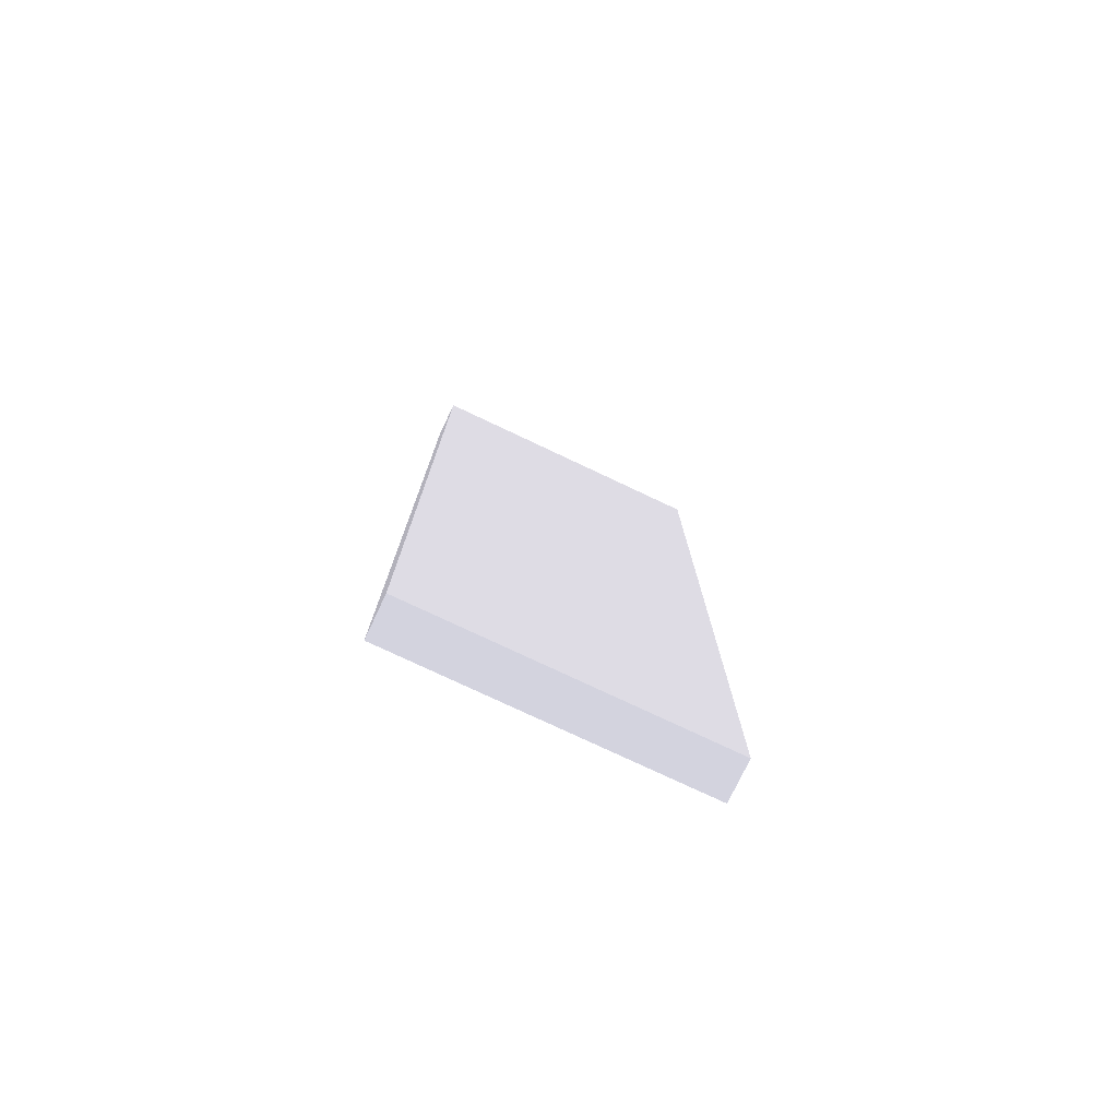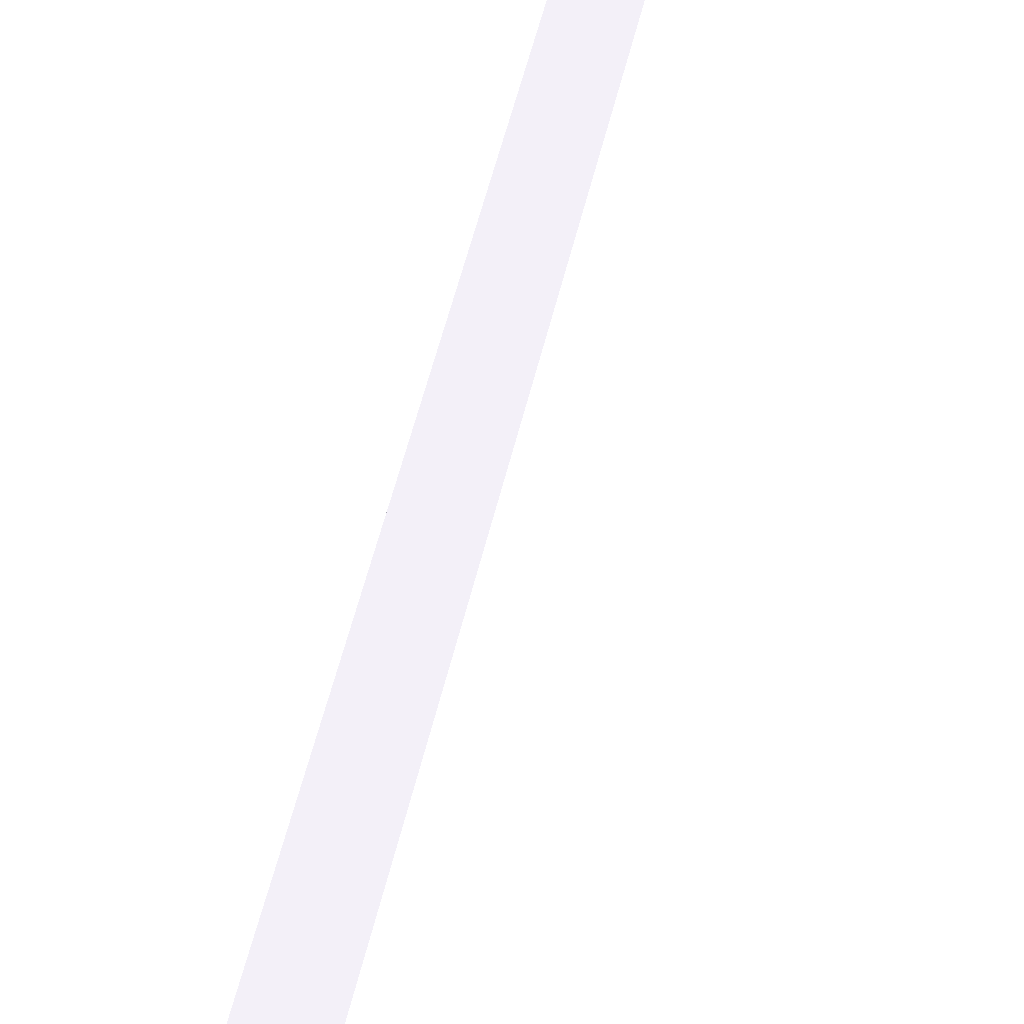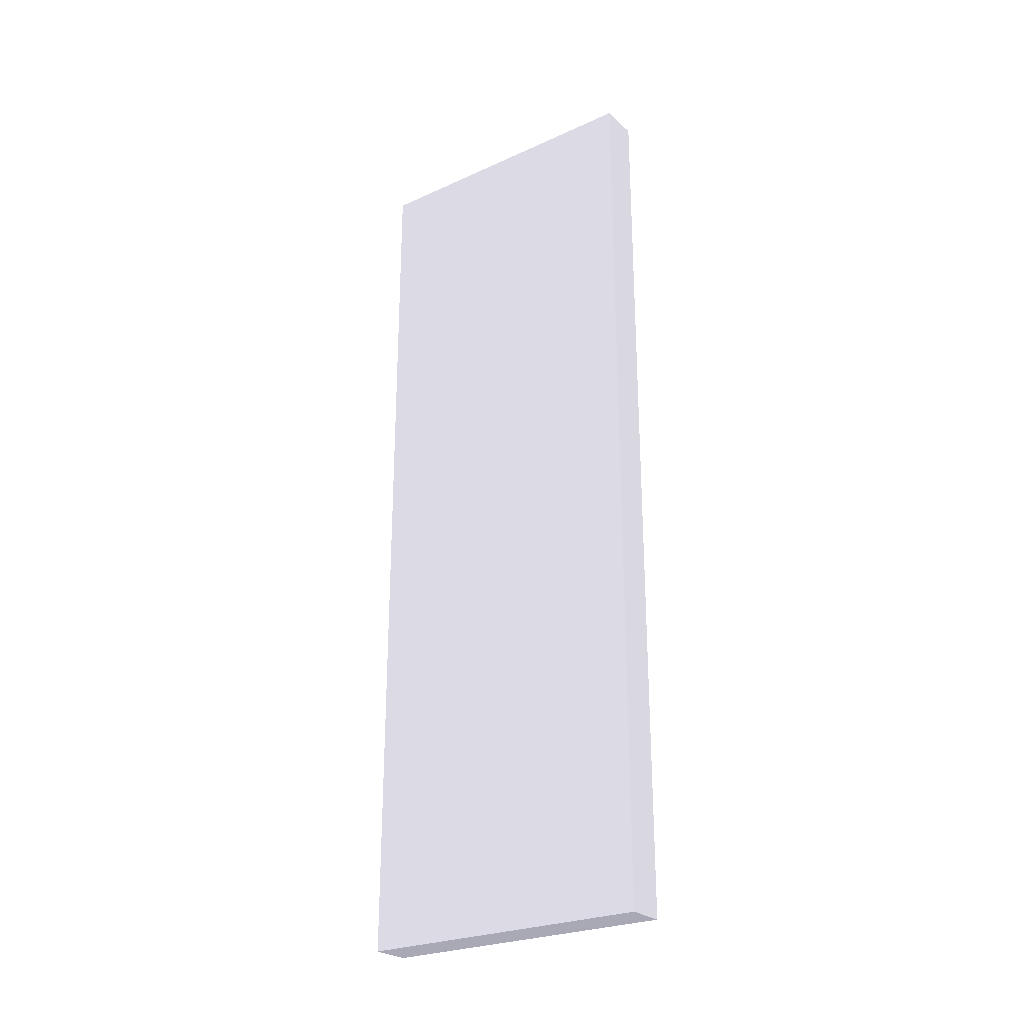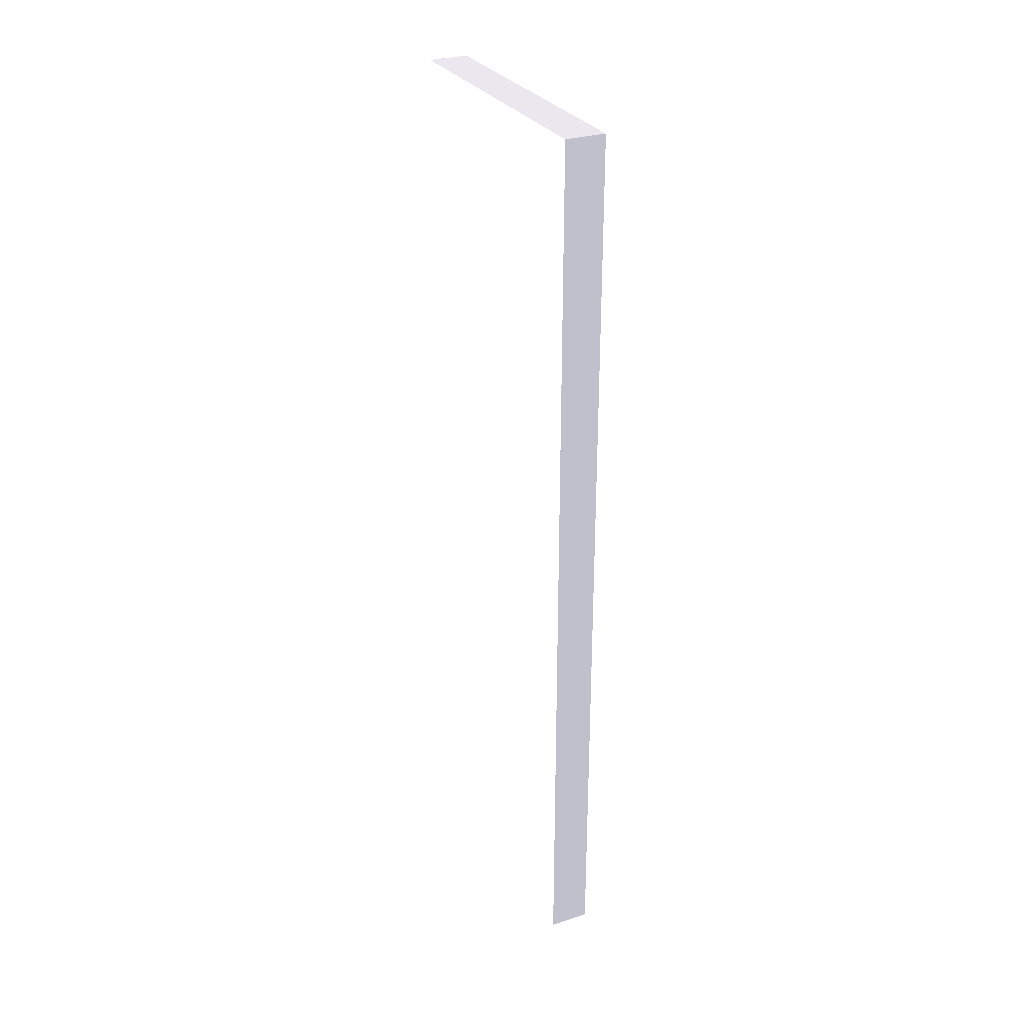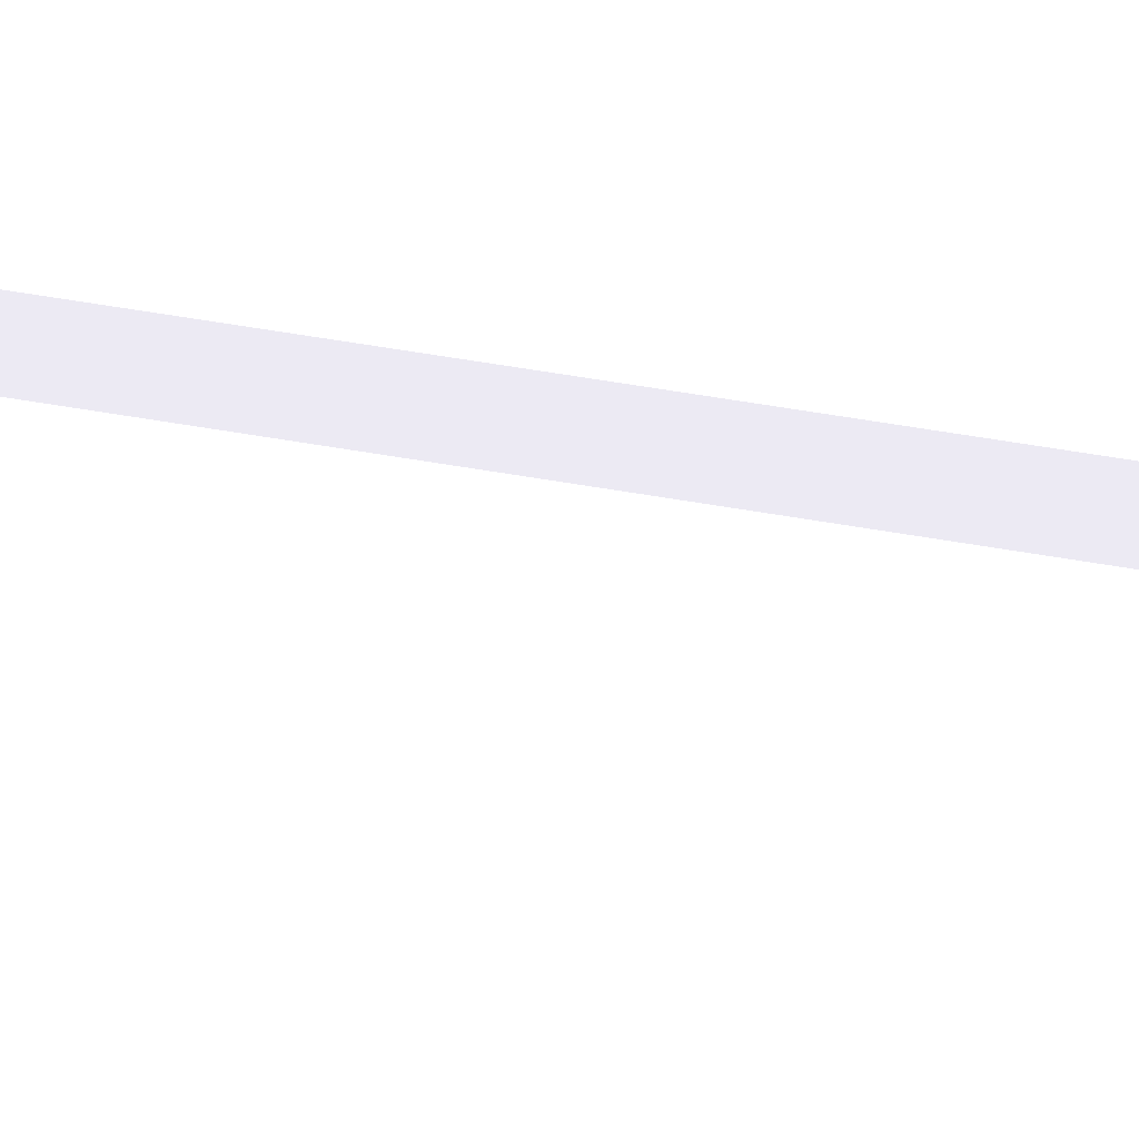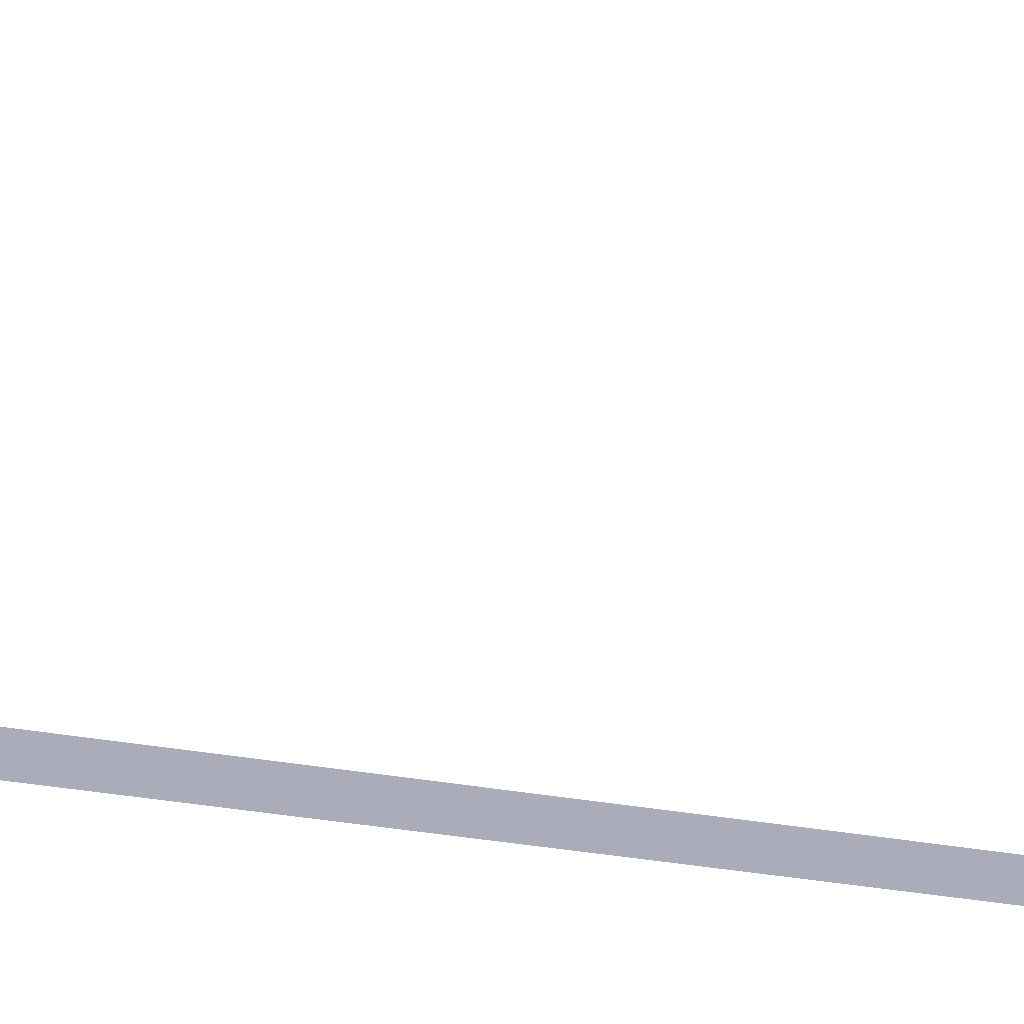
<metadata>
{"format":"obj","ext":"obj","renderer":"f3d","projection":"perspective","resolution":1024,"background":"white","views":[{"elev":-76.5,"azim":-115.3,"up":"+Y"},{"elev":51.6,"azim":12.8,"up":"+Z"},{"elev":-25.8,"azim":-54.2,"up":"+Y"},{"elev":29.0,"azim":154.6,"up":"+Y"},{"elev":70.8,"azim":99.2,"up":"+Z"},{"elev":-34.8,"azim":76.4,"up":"+Z"}]}
</metadata>
<code>
g Body_53_(1)
v 54 30.5 66 1 1 1
v 54 30.5 64.5 1 1 1
v 54 35 64.5 1 1 1
v 54 35 66 1 1 1
f 1 2 3
f 3 4 1
v 53.8 30.5 64.5 0.4941 0.4941 0.5255
v 54 30.5 64.5 0.4941 0.4941 0.5255
v 54 30.5 66 0.4941 0.4941 0.5255
v 53.8 30.5 66 0.4941 0.4941 0.5255
v 53.8 35 66 0.4941 0.4941 0.5255
v 53.8 35 64.5 0.4941 0.4941 0.5255
v 54 35 66 0.4941 0.4941 0.5255
v 54 35 64.5 0.4941 0.4941 0.5255
f 5 6 7
f 7 8 5
f 9 10 5
f 5 8 9
f 8 7 11
f 11 9 8
f 9 11 12
f 12 10 9
f 10 12 6
f 6 5 10

</code>
